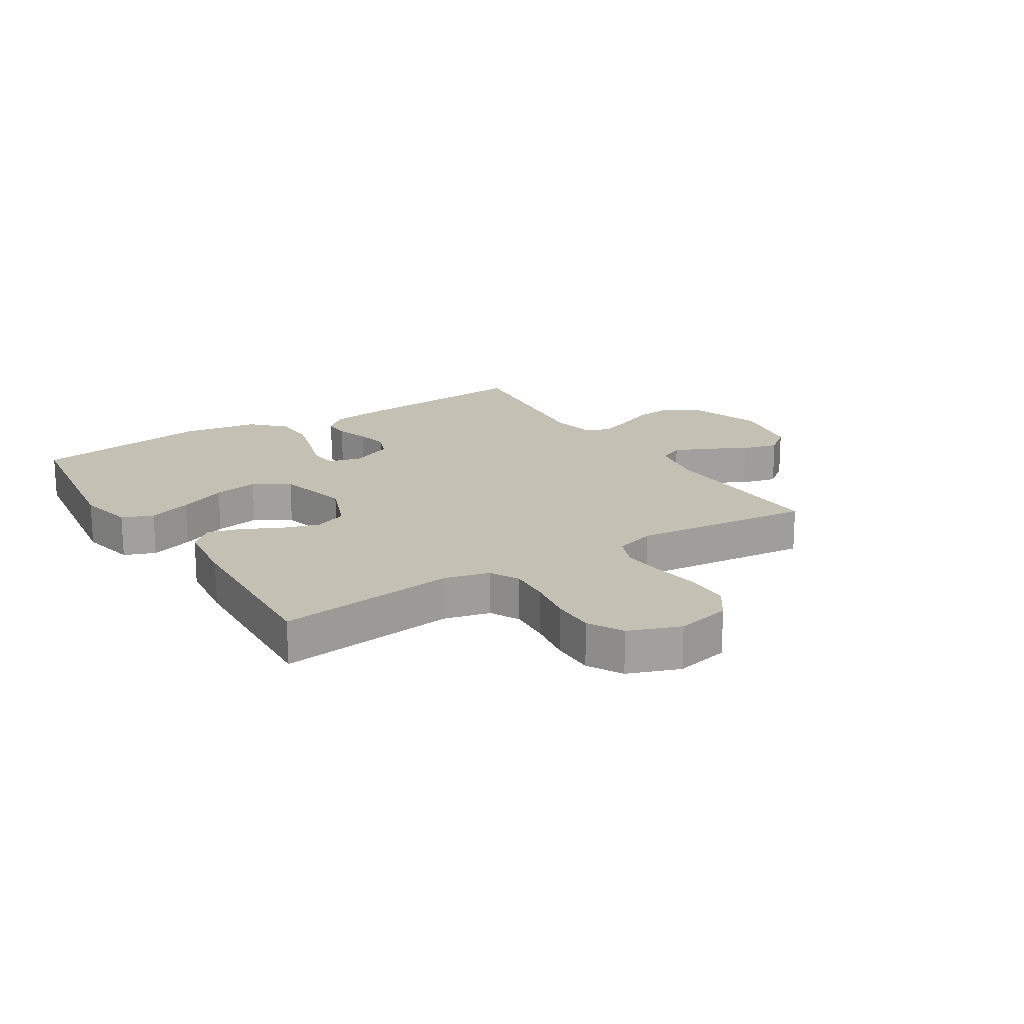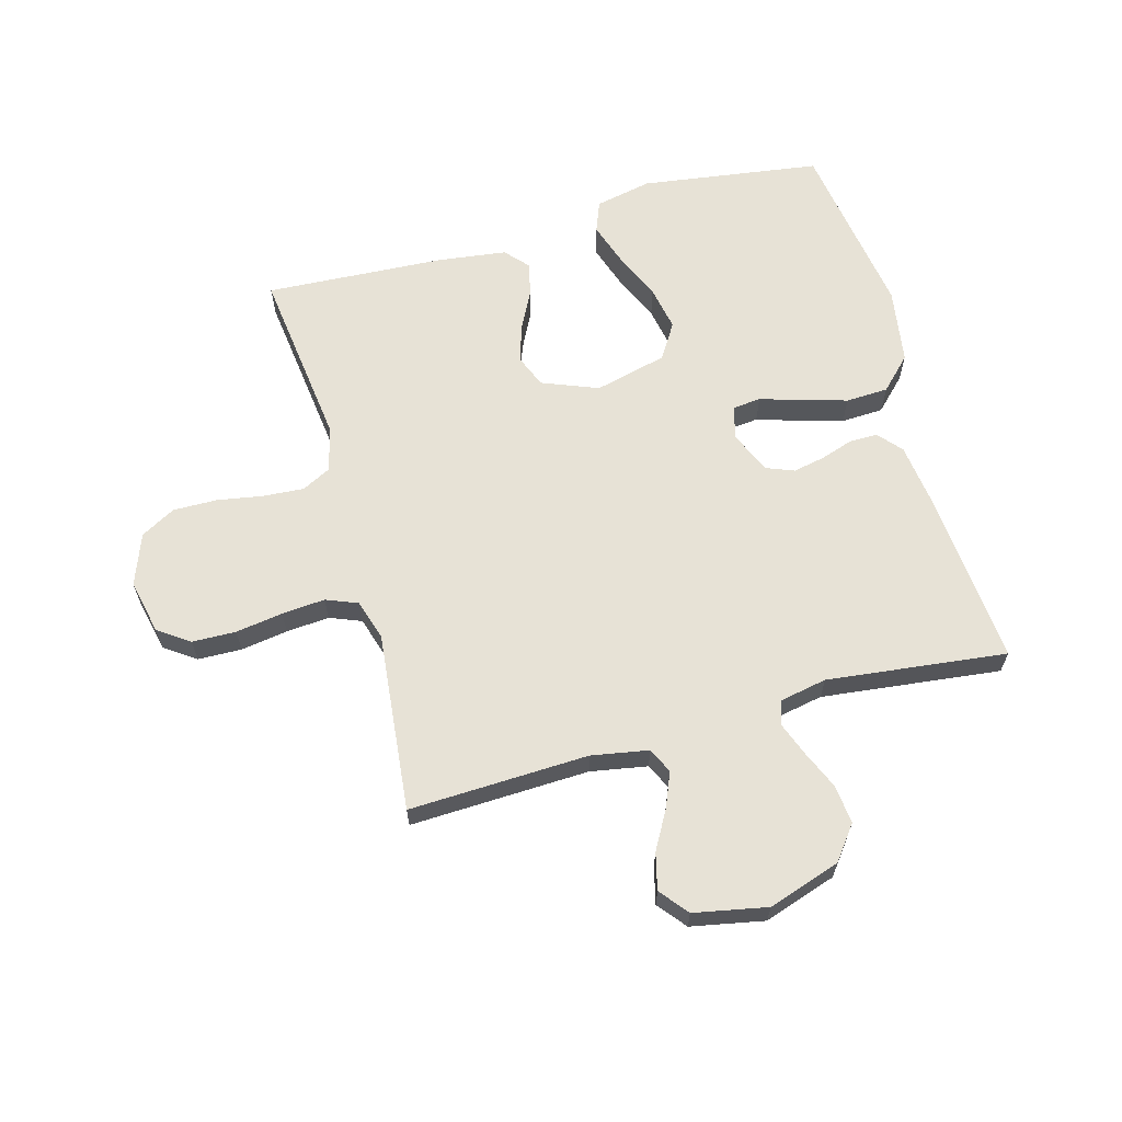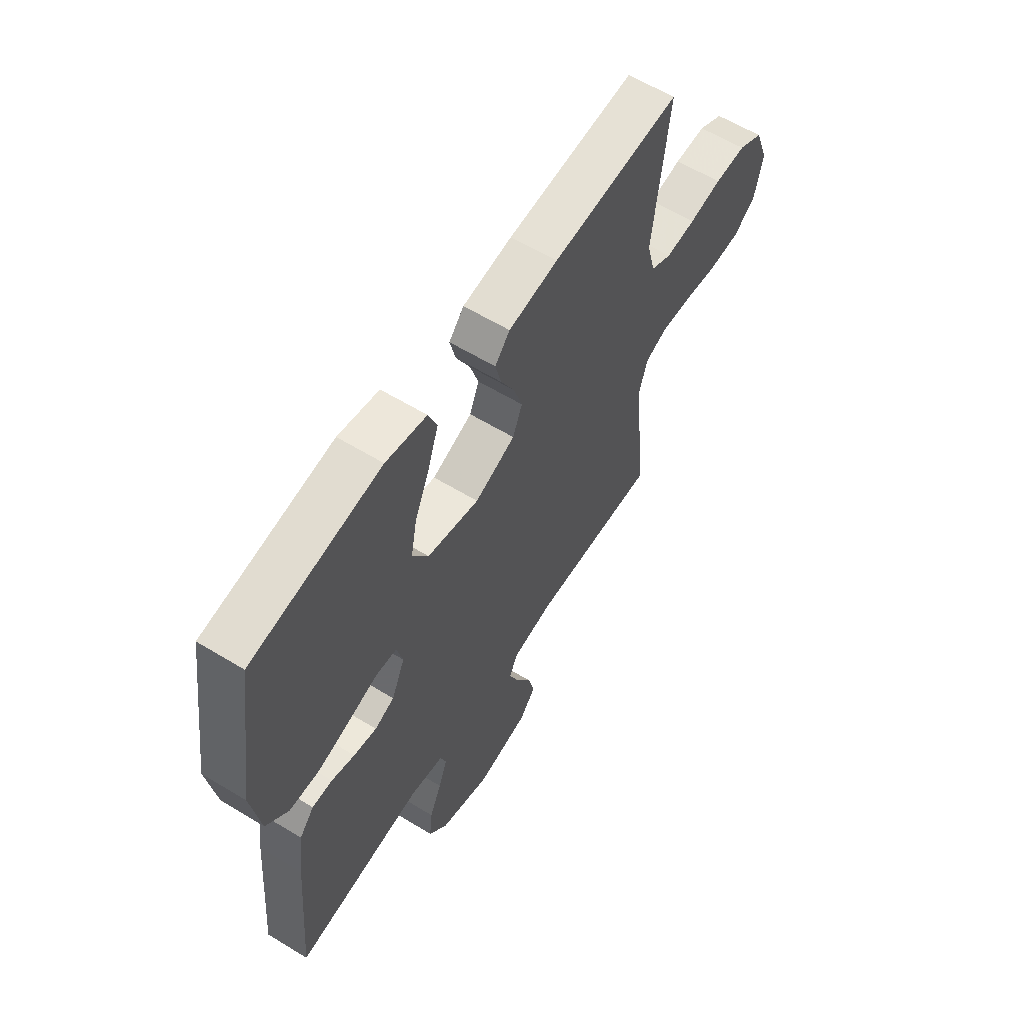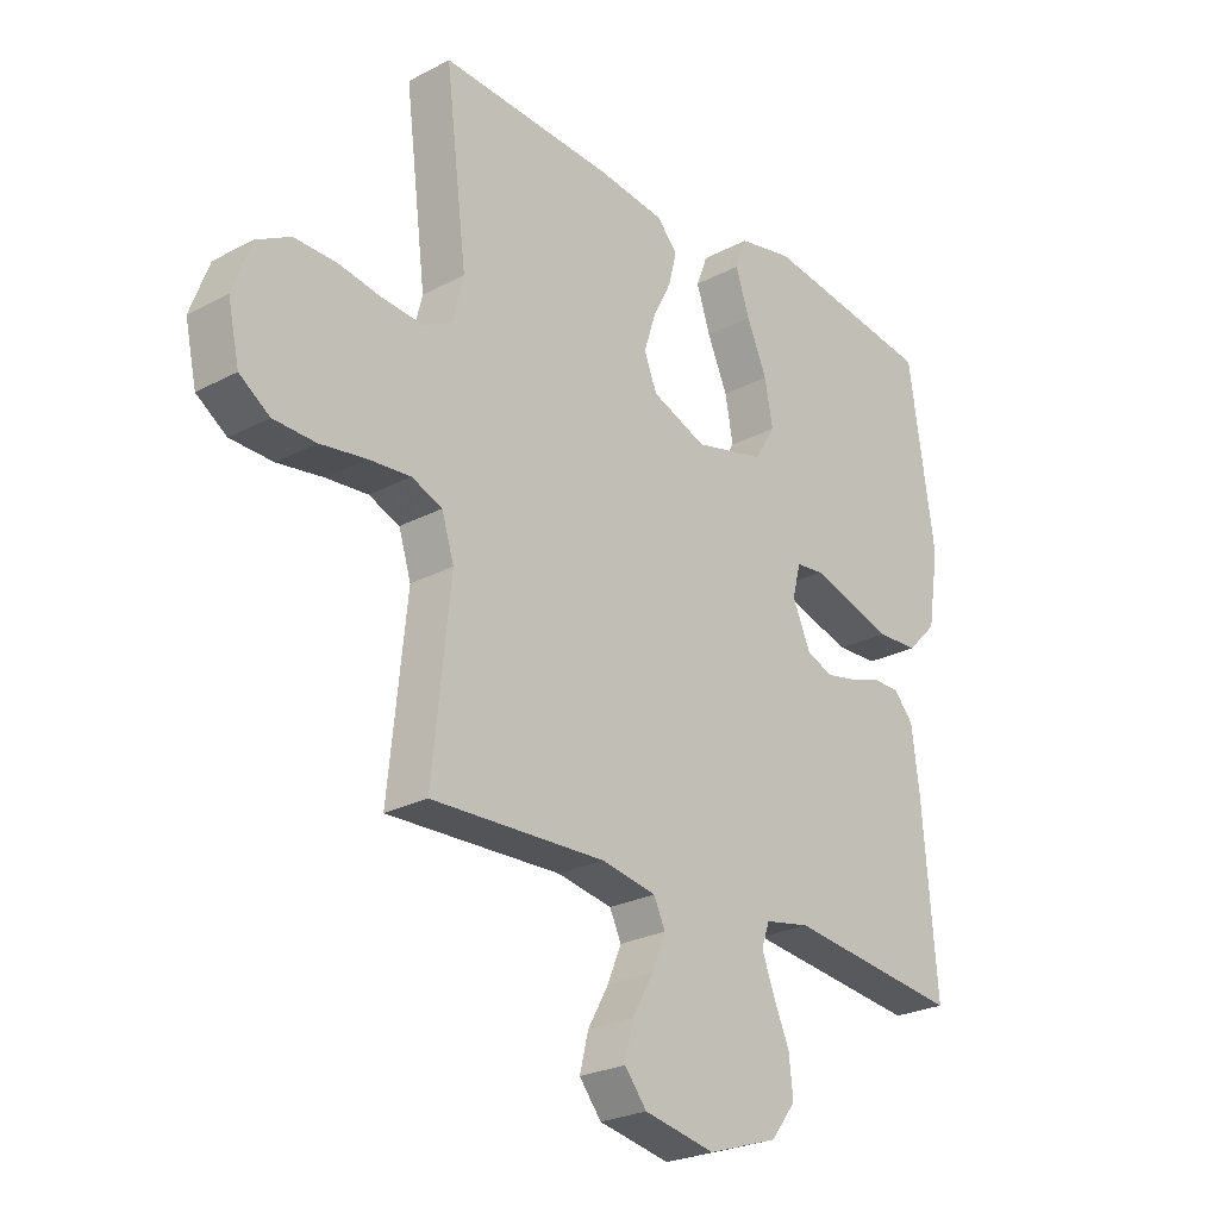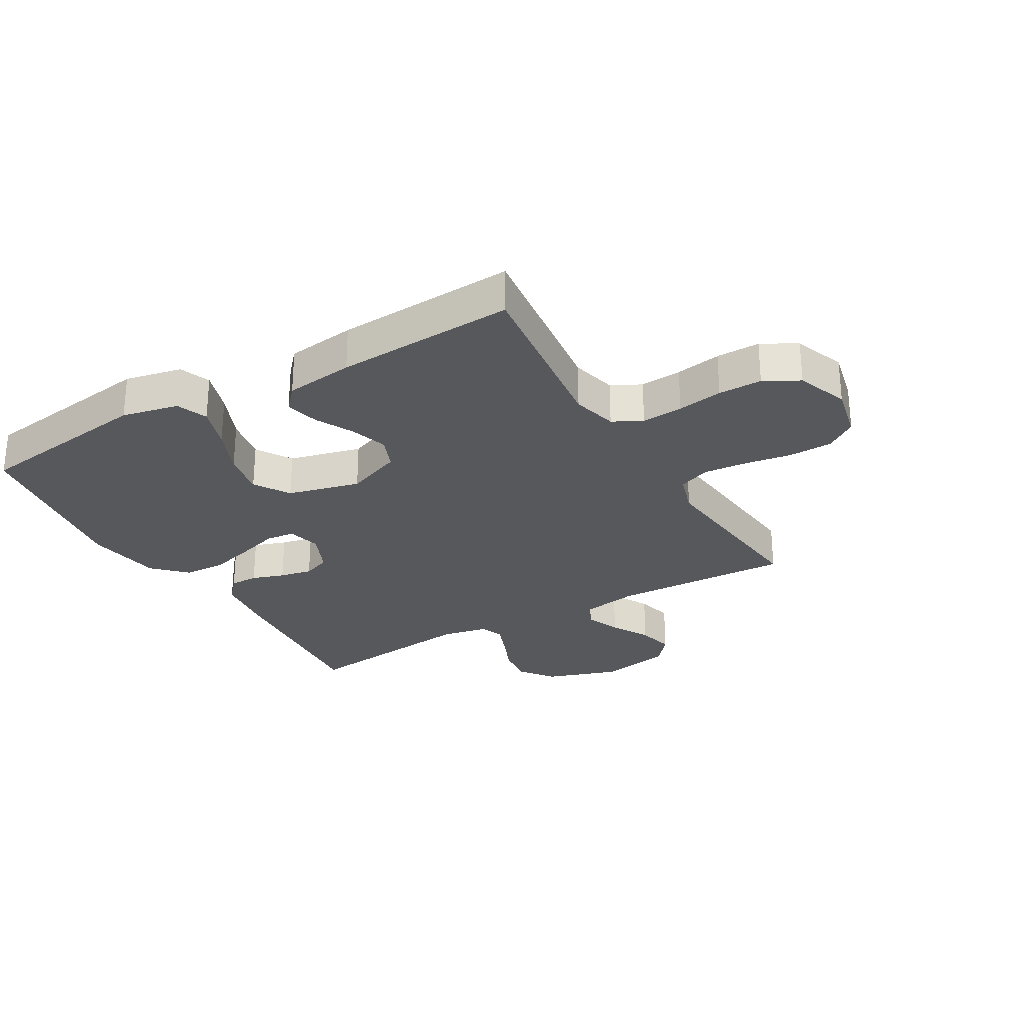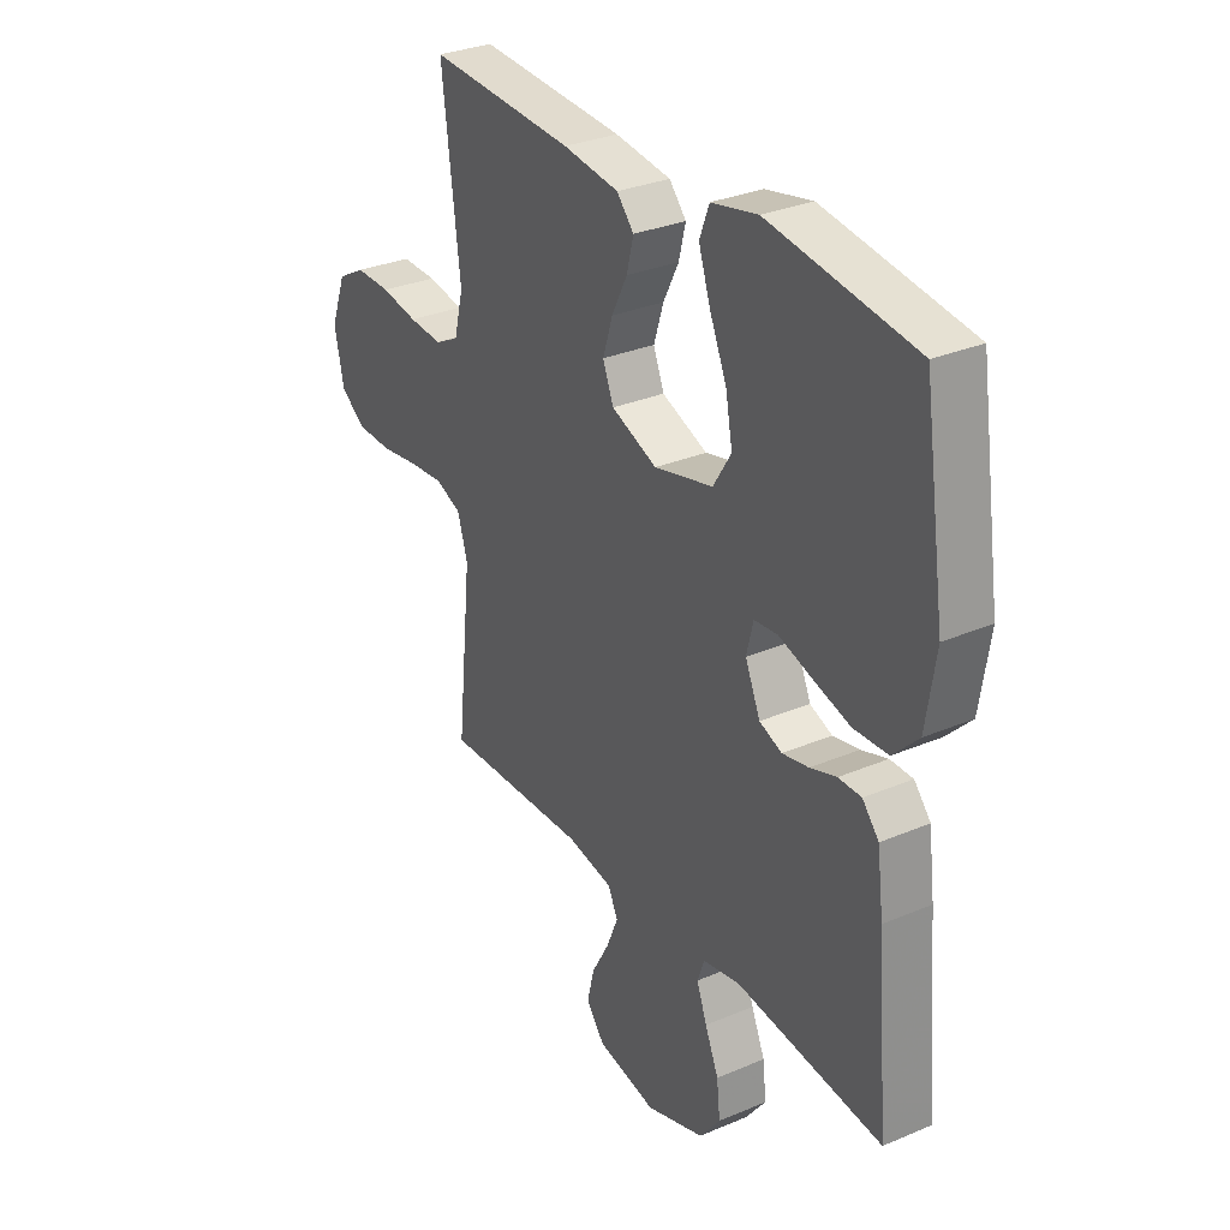
<metadata>
{"format":"obj","ext":"obj","renderer":"f3d","projection":"perspective","resolution":1024,"background":"white","views":[{"elev":18.4,"azim":57.7,"up":"+Y"},{"elev":63.6,"azim":164.5,"up":"+Y"},{"elev":60.5,"azim":-58.1,"up":"+Z"},{"elev":-25.2,"azim":130.5,"up":"+Z"},{"elev":-27.7,"azim":30.1,"up":"+Y"},{"elev":30.7,"azim":-121.4,"up":"+Z"}]}
</metadata>
<code>
v 0.5 0.07 -0.5
v 0.2 0.07 -0.489
v 0.105 0.07 -0.506
v 0.085 0.07 -0.548
v 0.109 0.07 -0.606
v 0.145 0.07 -0.67
v 0.16 0.07 -0.731
v 0.122 0.07 -0.778
v 0 0.07 -0.802
v -0.121 0.07 -0.762
v -0.164 0.07 -0.706
v -0.157 0.07 -0.641
v -0.129 0.07 -0.576
v -0.108 0.07 -0.52
v -0.122 0.07 -0.48
v -0.2 0.07 -0.465
v -0.5 0.07 -0.5
v -0.475 0.07 -0.2
v -0.462 0.07 -0.098
v -0.428 0.07 -0.059
v -0.381 0.07 -0.059
v -0.327 0.07 -0.077
v -0.273 0.07 -0.088
v -0.227 0.07 -0.07
v -0.196 0.07 0
v -0.21 0.07 0.056
v -0.258 0.07 0.061
v -0.326 0.07 0.04
v -0.402 0.07 0.018
v -0.473 0.07 0.021
v -0.525 0.07 0.073
v -0.545 0.07 0.2
v -0.5 0.07 0.5
v -0.2 0.07 0.543
v -0.105 0.07 0.523
v -0.085 0.07 0.471
v -0.109 0.07 0.399
v -0.144 0.07 0.319
v -0.158 0.07 0.244
v -0.121 0.07 0.185
v 0 0.07 0.155
v 0.094 0.07 0.192
v 0.116 0.07 0.247
v 0.096 0.07 0.31
v 0.064 0.07 0.373
v 0.05 0.07 0.429
v 0.085 0.07 0.468
v 0.2 0.07 0.483
v 0.5 0.07 0.5
v 0.463 0.07 0.2
v 0.482 0.07 0.124
v 0.531 0.07 0.099
v 0.6 0.07 0.104
v 0.676 0.07 0.117
v 0.749 0.07 0.118
v 0.807 0.07 0.086
v 0.839 0.07 0
v 0.819 0.07 -0.091
v 0.767 0.07 -0.127
v 0.694 0.07 -0.129
v 0.615 0.07 -0.117
v 0.543 0.07 -0.111
v 0.49 0.07 -0.132
v 0.469 0.07 -0.2
v 0.5 0 -0.5
v 0.2 0 -0.489
v 0.105 0 -0.506
v 0.085 0 -0.548
v 0.109 0 -0.606
v 0.145 0 -0.67
v 0.16 0 -0.731
v 0.122 0 -0.778
v 0 0 -0.802
v -0.121 0 -0.762
v -0.164 0 -0.706
v -0.157 0 -0.641
v -0.129 0 -0.576
v -0.108 0 -0.52
v -0.122 0 -0.48
v -0.2 0 -0.465
v -0.5 0 -0.5
v -0.475 0 -0.2
v -0.462 0 -0.098
v -0.428 0 -0.059
v -0.381 0 -0.059
v -0.327 0 -0.077
v -0.273 0 -0.088
v -0.227 0 -0.07
v -0.196 0 0
v -0.21 0 0.056
v -0.258 0 0.061
v -0.326 0 0.04
v -0.402 0 0.018
v -0.473 0 0.021
v -0.525 0 0.073
v -0.545 0 0.2
v -0.5 0 0.5
v -0.2 0 0.543
v -0.105 0 0.523
v -0.085 0 0.471
v -0.109 0 0.399
v -0.144 0 0.319
v -0.158 0 0.244
v -0.121 0 0.185
v 0 0 0.155
v 0.094 0 0.192
v 0.116 0 0.247
v 0.096 0 0.31
v 0.064 0 0.373
v 0.05 0 0.429
v 0.085 0 0.468
v 0.2 0 0.483
v 0.5 0 0.5
v 0.463 0 0.2
v 0.482 0 0.124
v 0.531 0 0.099
v 0.6 0 0.104
v 0.676 0 0.117
v 0.749 0 0.118
v 0.807 0 0.086
v 0.839 0 0
v 0.819 0 -0.091
v 0.767 0 -0.127
v 0.694 0 -0.129
v 0.615 0 -0.117
v 0.543 0 -0.111
v 0.49 0 -0.132
v 0.469 0 -0.2
f 59 60 61
f 58 59 61
f 57 58 61
f 56 57 61
f 55 56 61
f 54 55 61
f 53 54 61
f 52 53 61 62
f 51 52 62 63
f 48 49 50
f 47 48 50
f 46 47 50
f 45 46 50
f 44 45 50
f 51 63 64
f 50 51 64
f 44 50 64
f 43 44 64
f 36 37 38
f 35 36 38
f 34 35 38
f 33 34 38
f 32 33 38
f 31 32 38
f 30 31 38
f 29 30 38
f 28 29 38
f 27 28 38
f 26 27 38 39
f 25 26 39 40
f 20 21 22
f 19 20 22
f 18 19 22
f 17 18 22
f 16 17 22
f 15 16 22 23
f 11 12 13
f 10 11 13
f 9 10 13
f 8 9 13
f 7 8 13
f 6 7 13
f 5 6 13
f 4 5 13 14
f 3 4 14 15
f 64 1 2
f 43 64 2
f 42 43 2
f 25 40 41
f 2 3 15
f 42 2 15
f 41 42 15
f 25 41 15
f 24 25 15
f 15 23 24
f 125 124 123
f 125 123 122
f 125 122 121
f 125 121 120
f 125 120 119
f 125 119 118
f 125 118 117
f 126 125 117 116
f 127 126 116 115
f 114 113 112
f 114 112 111
f 114 111 110
f 114 110 109
f 114 109 108
f 128 127 115
f 128 115 114
f 128 114 108
f 128 108 107
f 102 101 100
f 102 100 99
f 102 99 98
f 102 98 97
f 102 97 96
f 102 96 95
f 102 95 94
f 102 94 93
f 102 93 92
f 102 92 91
f 103 102 91 90
f 104 103 90 89
f 86 85 84
f 86 84 83
f 86 83 82
f 86 82 81
f 86 81 80
f 87 86 80 79
f 77 76 75
f 77 75 74
f 77 74 73
f 77 73 72
f 77 72 71
f 77 71 70
f 77 70 69
f 78 77 69 68
f 79 78 68 67
f 66 65 128
f 66 128 107
f 66 107 106
f 105 104 89
f 79 67 66
f 79 66 106
f 79 106 105
f 79 105 89
f 79 89 88
f 88 87 79
f 1 65 66 2
f 2 66 67 3
f 3 67 68 4
f 4 68 69 5
f 5 69 70 6
f 6 70 71 7
f 7 71 72 8
f 8 72 73 9
f 9 73 74 10
f 10 74 75 11
f 11 75 76 12
f 12 76 77 13
f 13 77 78 14
f 14 78 79 15
f 15 79 80 16
f 16 80 81 17
f 17 81 82 18
f 18 82 83 19
f 19 83 84 20
f 20 84 85 21
f 21 85 86 22
f 22 86 87 23
f 23 87 88 24
f 24 88 89 25
f 25 89 90 26
f 26 90 91 27
f 27 91 92 28
f 28 92 93 29
f 29 93 94 30
f 30 94 95 31
f 31 95 96 32
f 32 96 97 33
f 33 97 98 34
f 34 98 99 35
f 35 99 100 36
f 36 100 101 37
f 37 101 102 38
f 38 102 103 39
f 39 103 104 40
f 40 104 105 41
f 41 105 106 42
f 42 106 107 43
f 43 107 108 44
f 44 108 109 45
f 45 109 110 46
f 46 110 111 47
f 47 111 112 48
f 48 112 113 49
f 49 113 114 50
f 50 114 115 51
f 51 115 116 52
f 52 116 117 53
f 53 117 118 54
f 54 118 119 55
f 55 119 120 56
f 56 120 121 57
f 57 121 122 58
f 58 122 123 59
f 59 123 124 60
f 60 124 125 61
f 61 125 126 62
f 62 126 127 63
f 63 127 128 64
f 64 128 65 1

</code>
